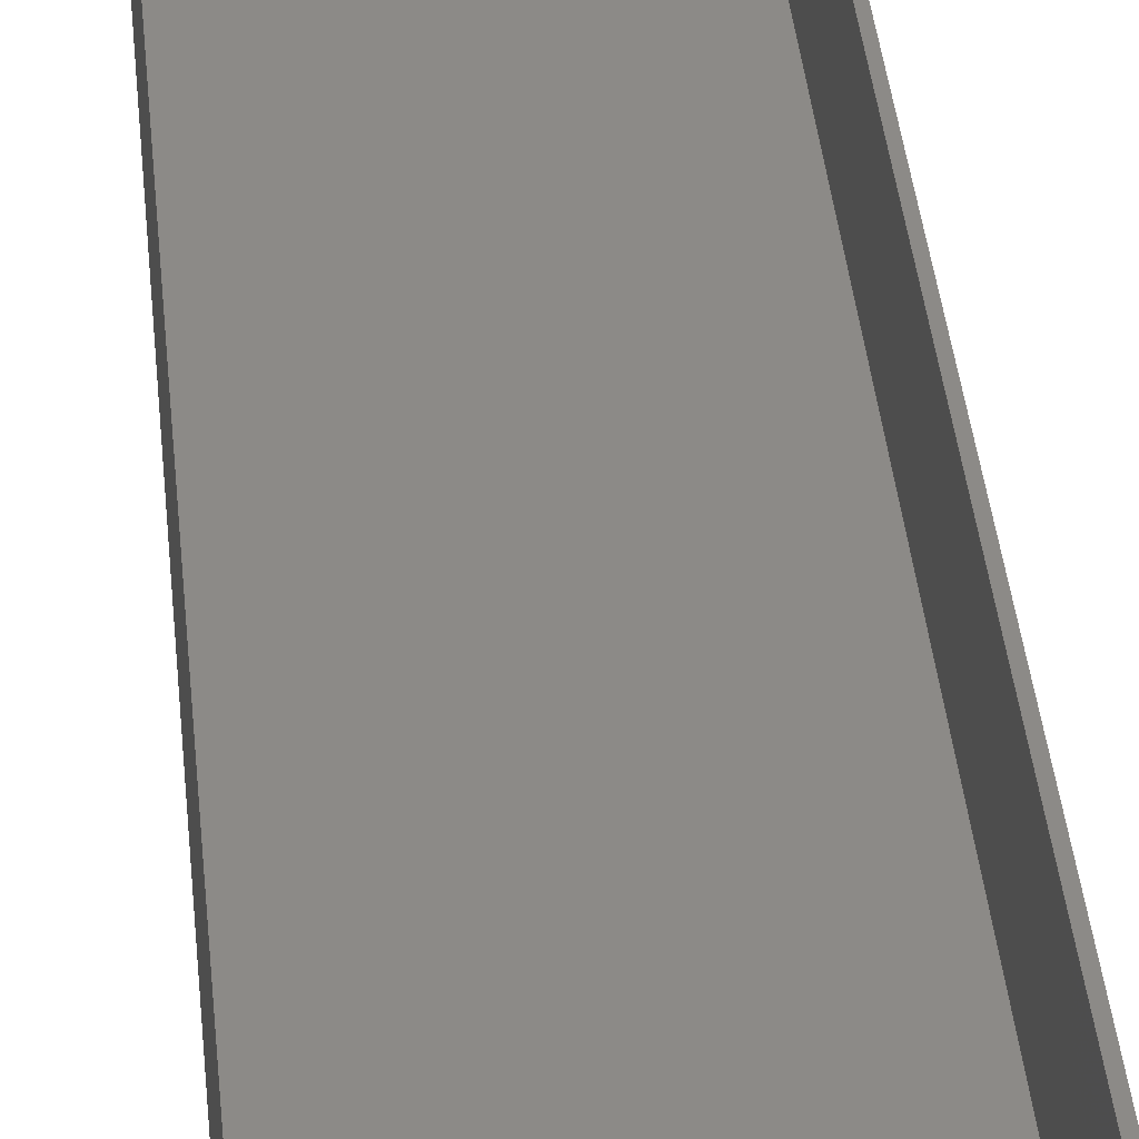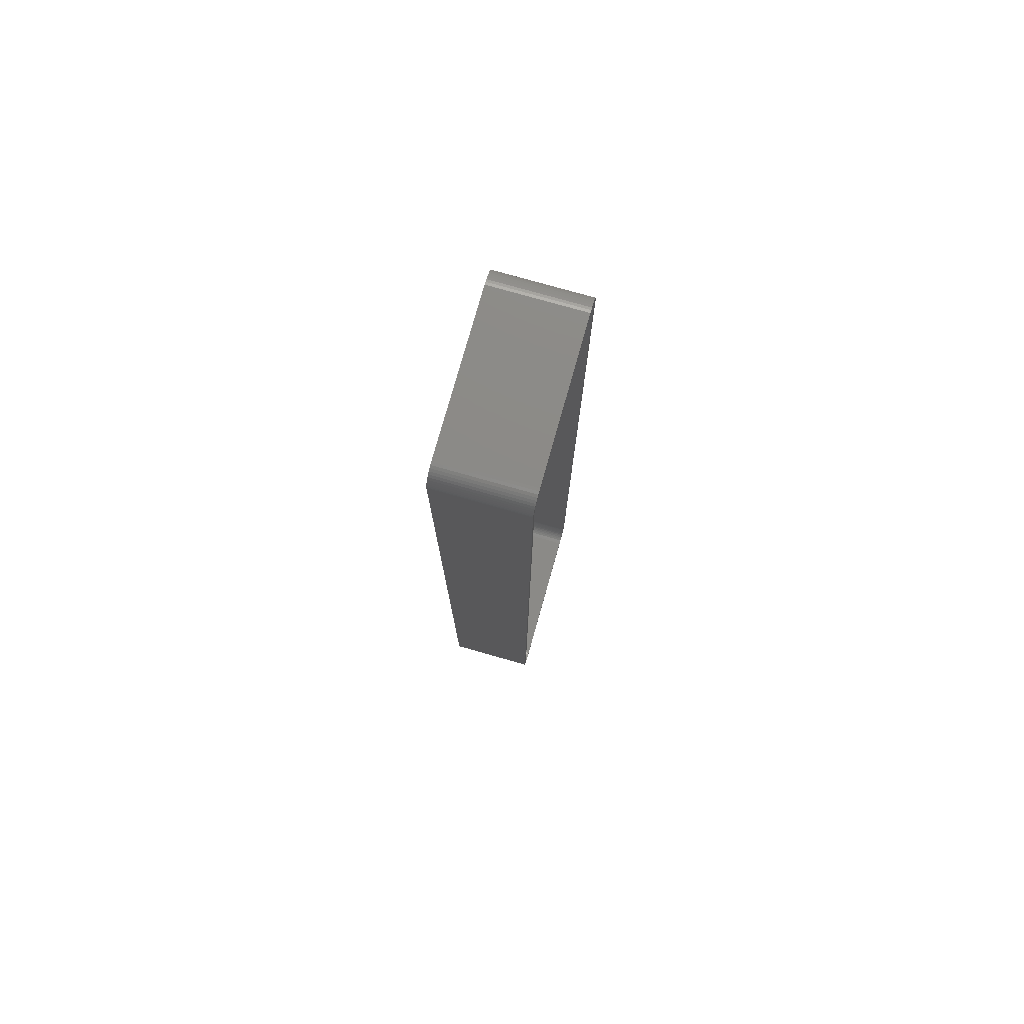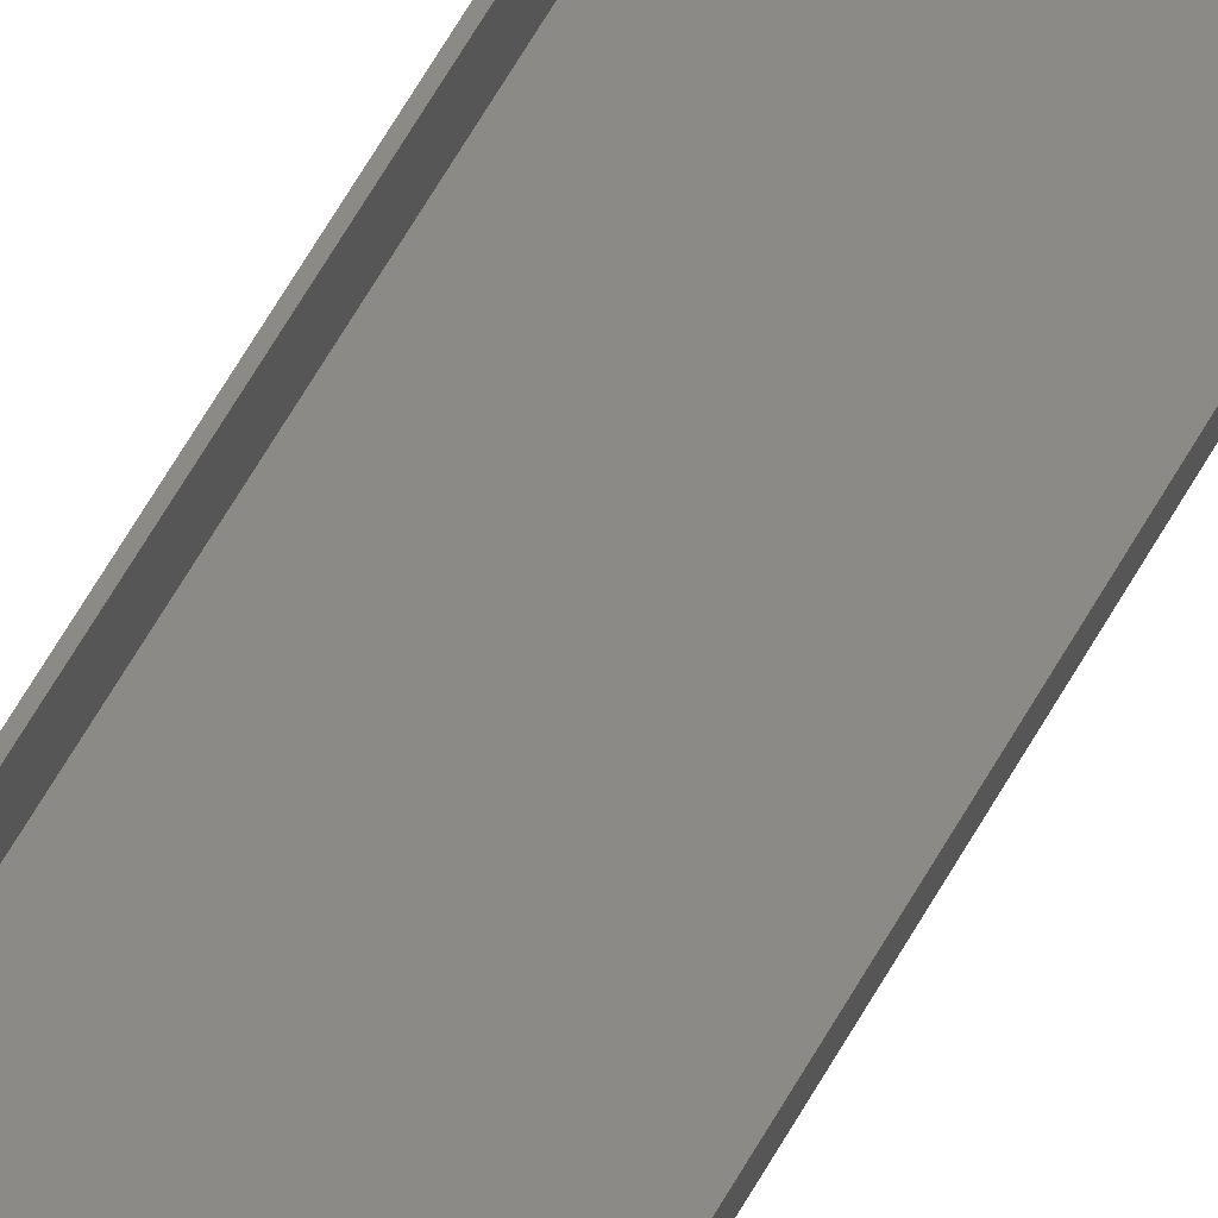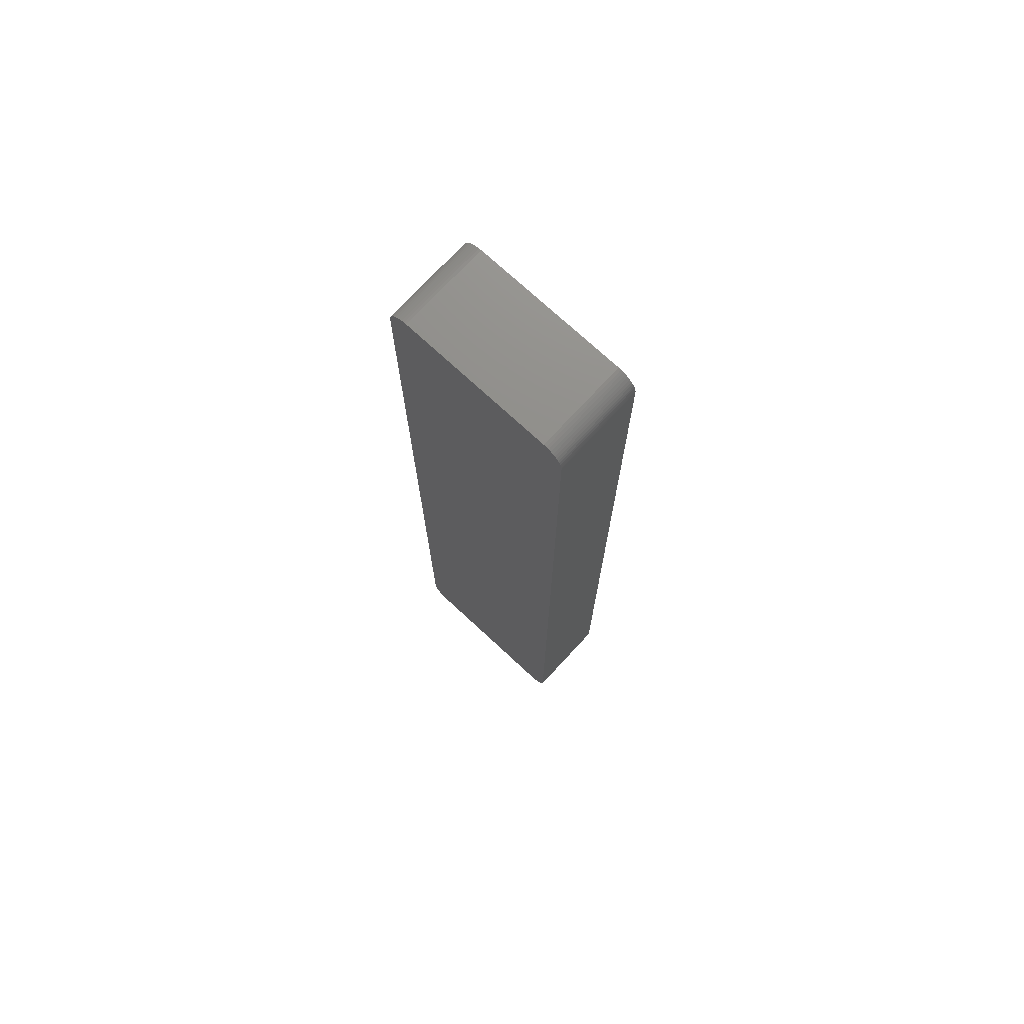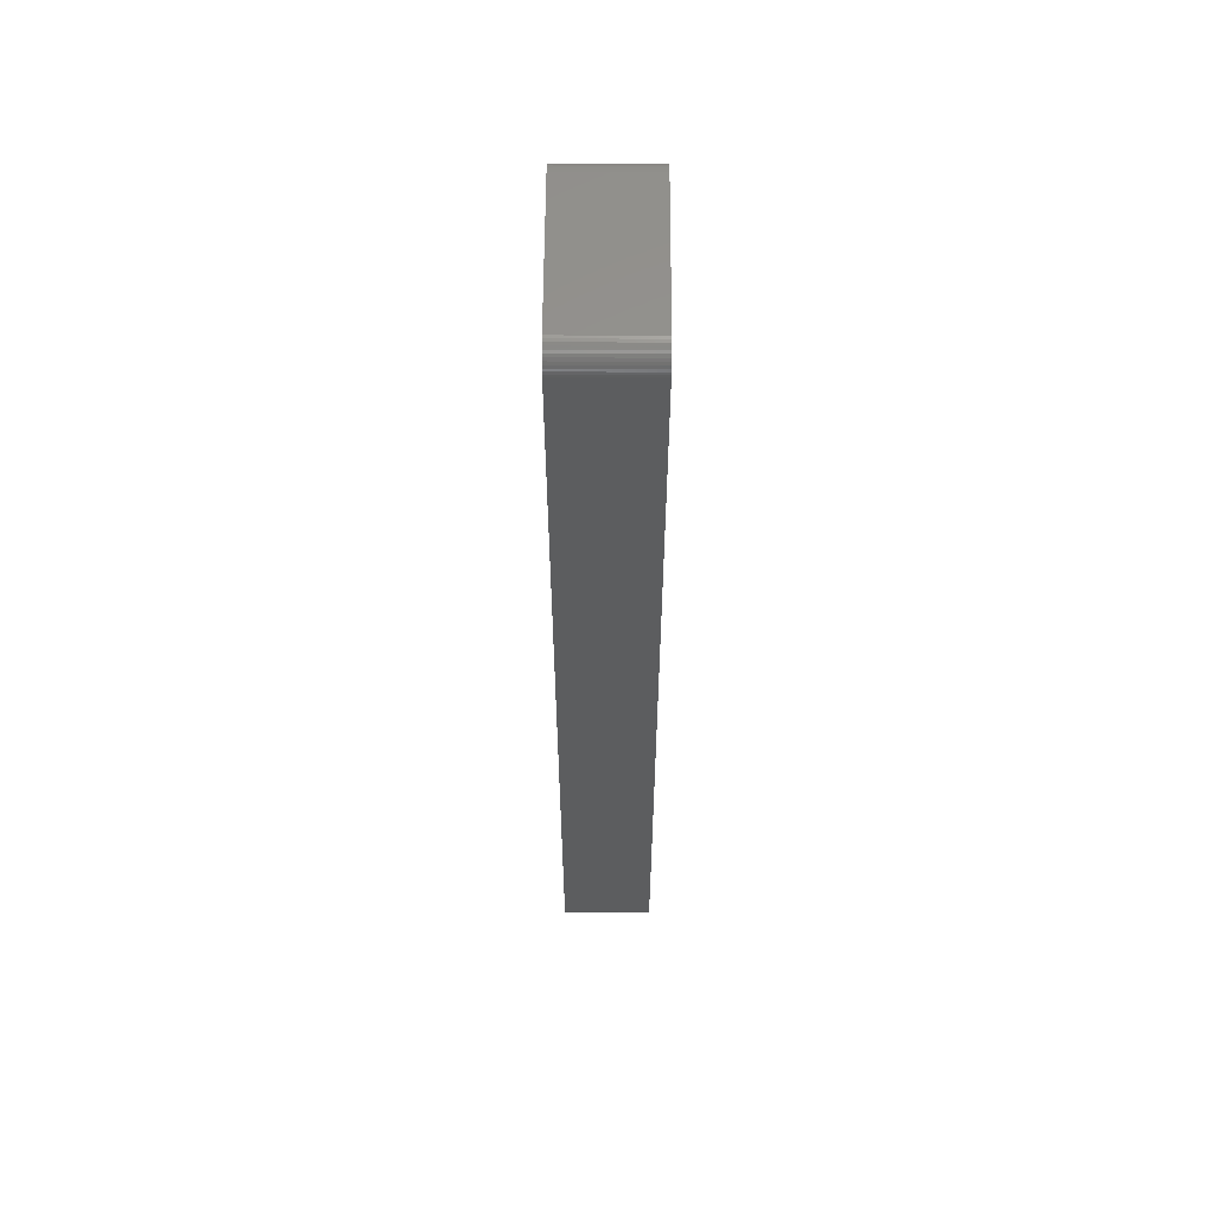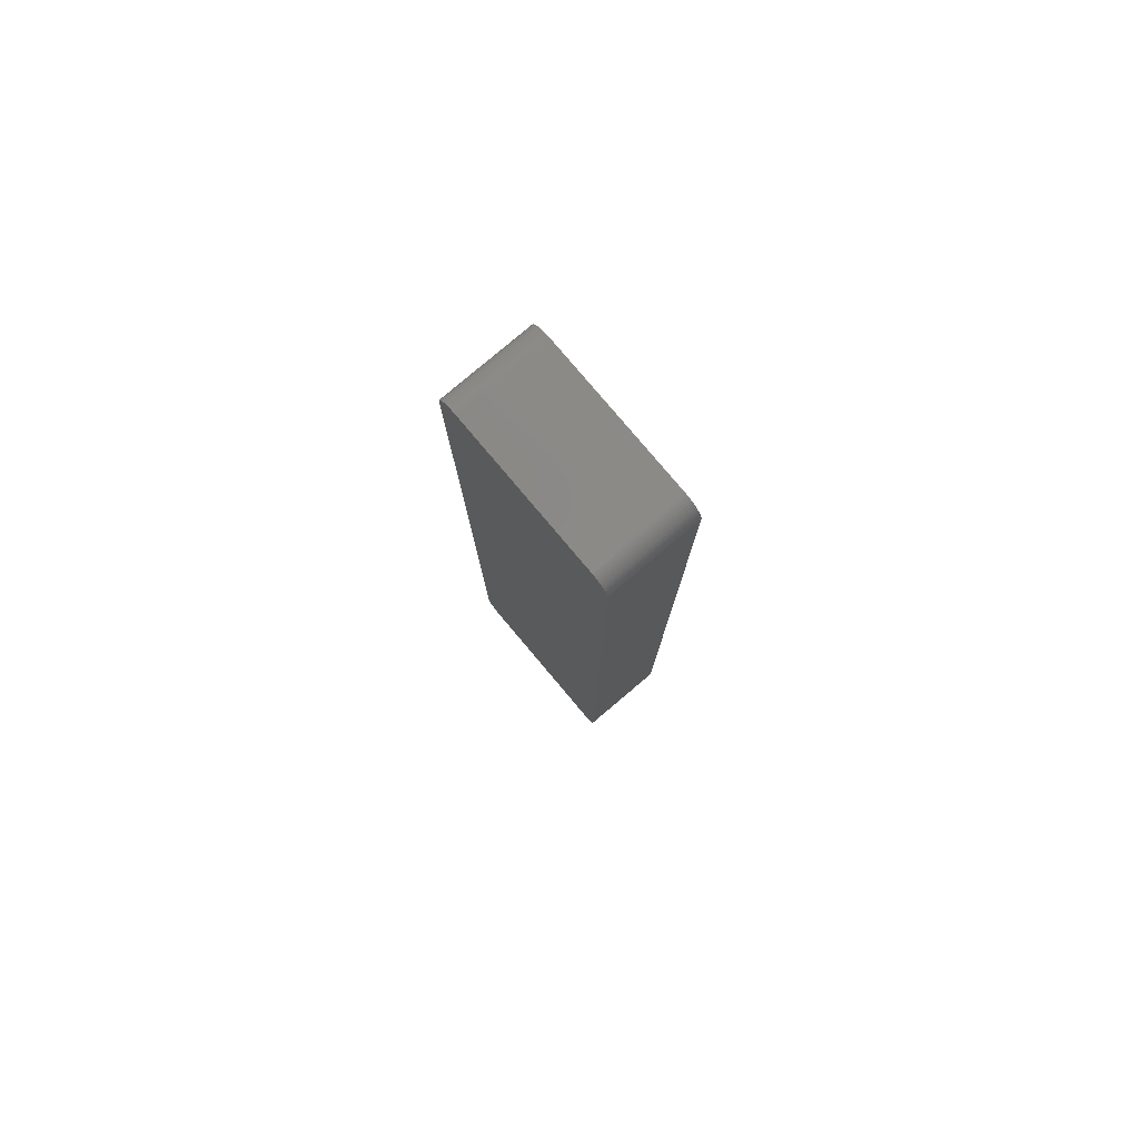
<metadata>
{"format":"stl","ext":"stl","renderer":"f3d","projection":"perspective","resolution":1024,"background":"white","views":[{"elev":32.3,"azim":175.4,"up":"+Z"},{"elev":77.7,"azim":-74.2,"up":"+Y"},{"elev":79.2,"azim":31.9,"up":"+Z"},{"elev":73.7,"azim":-137.2,"up":"+Y"},{"elev":58.3,"azim":90.3,"up":"+Y"},{"elev":79.9,"azim":-130.2,"up":"+Y"}]}
</metadata>
<code>
# stl→obj: 208 verts, 412 faces
v 18.44 112.4 0
v 17.81 112.5 21
v 18.44 112.4 21
v 17.81 112.5 0
v -17.81 112.5 21
v -17.81 112.5 0
v 17.81 -112.5 0
v 22.5 -107.5 0
v 22.46 -108.1 0
v -22.5 -107.5 0
v 22.5 107.5 0
v 22.34 -108.7 0
v -22.5 107.5 0
v 22.15 -109.3 0
v 21.88 -109.9 0
v 22.46 108.1 0
v 21.55 -110.4 0
v 22.34 108.7 0
v 21.14 -110.9 0
v 22.15 109.3 0
v 20.69 -111.4 0
v 21.88 109.9 0
v 20.18 -111.7 0
v 21.55 110.4 0
v 19.63 -112 0
v 21.14 110.9 0
v 19.05 -112.3 0
v 20.69 111.4 0
v 18.44 -112.4 0
v 20.18 111.7 0
v 19.63 112 0
v -17.81 -112.5 0
v 19.05 112.3 0
v -18.44 -112.4 0
v -19.05 -112.3 0
v -19.63 -112 0
v -18.44 112.4 0
v -20.18 -111.7 0
v -19.05 112.3 0
v -20.69 -111.4 0
v -19.63 112 0
v -21.14 -110.9 0
v -20.18 111.7 0
v -21.55 -110.4 0
v -20.69 111.4 0
v -21.88 -109.9 0
v -21.14 110.9 0
v -22.15 -109.3 0
v -21.55 110.4 0
v -22.34 -108.7 0
v -21.88 109.9 0
v -22.46 -108.1 0
v -22.15 109.3 0
v -22.34 108.7 0
v -22.46 108.1 0
v -18.44 112.4 21
v 21.5 107.5 21
v 22.5 107.5 21
v 22.46 108.1 21
v 22.5 -107.5 21
v 21.47 108 21
v 22.34 108.7 21
v 21.5 -107.5 21
v 21.37 108.5 21
v 22.15 109.3 21
v 22.46 -108.1 21
v 21.22 109 21
v 21.88 109.9 21
v 21.47 -108 21
v 21.01 109.4 21
v 21.55 110.4 21
v 22.34 -108.7 21
v 21.37 -108.5 21
v 20.74 109.9 21
v 21.14 110.9 21
v 20.42 110.2 21
v 20.69 111.4 21
v 20.05 110.6 21
v 20.18 111.7 21
v 19.64 110.9 21
v 19.63 112 21
v 19.2 111.1 21
v 19.05 112.3 21
v 18.74 111.3 21
v 18.25 111.4 21
v 17.75 111.5 21
v -17.75 111.5 21
v -18.25 111.4 21
v -18.74 111.3 21
v -19.05 112.3 21
v -19.2 111.1 21
v -19.63 112 21
v -19.64 110.9 21
v -20.18 111.7 21
v -20.05 110.6 21
v -20.69 111.4 21
v -20.42 110.2 21
v -21.14 110.9 21
v -20.74 109.9 21
v -21.55 110.4 21
v -21.01 109.4 21
v -21.88 109.9 21
v -21.22 109 21
v -22.34 108.7 21
v -21.37 108.5 21
v -22.15 109.3 21
v 22.15 -109.3 21
v 21.22 -109 21
v 21.88 -109.9 21
v 21.01 -109.4 21
v 21.55 -110.4 21
v 20.74 -109.9 21
v 21.14 -110.9 21
v 20.42 -110.2 21
v 20.69 -111.4 21
v 20.05 -110.6 21
v 20.18 -111.7 21
v 19.64 -110.9 21
v 19.63 -112 21
v 19.2 -111.1 21
v 19.05 -112.3 21
v 18.74 -111.3 21
v 18.44 -112.4 21
v 18.25 -111.4 21
v 17.81 -112.5 21
v 17.75 -111.5 21
v -17.75 -111.5 21
v -17.81 -112.5 21
v -18.25 -111.4 21
v -18.44 -112.4 21
v -18.74 -111.3 21
v -19.05 -112.3 21
v -19.2 -111.1 21
v -19.63 -112 21
v -19.64 -110.9 21
v -20.18 -111.7 21
v -20.05 -110.6 21
v -20.69 -111.4 21
v -20.42 -110.2 21
v -21.14 -110.9 21
v -20.74 -109.9 21
v -21.55 -110.4 21
v -21.01 -109.4 21
v -21.88 -109.9 21
v -21.22 -109 21
v -22.15 -109.3 21
v -21.37 -108.5 21
v -22.34 -108.7 21
v -21.47 -108 21
v -22.46 -108.1 21
v -21.5 -107.5 21
v -21.5 107.5 21
v -22.5 107.5 21
v -21.47 108 21
v -22.5 -107.5 21
v -22.46 108.1 21
v 17.75 111.5 2
v 18.25 111.4 2
v -17.75 111.5 2
v 21.5 107.5 2
v 21.47 108 2
v -21.5 107.5 2
v 21.5 -107.5 2
v 21.37 108.5 2
v -21.5 -107.5 2
v 21.22 109 2
v 17.75 -111.5 2
v 21.01 109.4 2
v 21.47 -108 2
v 20.74 109.9 2
v 21.37 -108.5 2
v 20.42 110.2 2
v 21.22 -109 2
v 20.05 110.6 2
v 21.01 -109.4 2
v 19.64 110.9 2
v 20.74 -109.9 2
v 19.2 111.1 2
v 20.42 -110.2 2
v 18.74 111.3 2
v 20.05 -110.6 2
v 19.64 -110.9 2
v 19.2 -111.1 2
v 18.74 -111.3 2
v -18.25 111.4 2
v 18.25 -111.4 2
v -18.74 111.3 2
v -17.75 -111.5 2
v -19.2 111.1 2
v -18.25 -111.4 2
v -19.64 110.9 2
v -18.74 -111.3 2
v -20.05 110.6 2
v -19.2 -111.1 2
v -20.42 110.2 2
v -19.64 -110.9 2
v -20.74 109.9 2
v -20.05 -110.6 2
v -21.01 109.4 2
v -20.42 -110.2 2
v -21.22 109 2
v -20.74 -109.9 2
v -21.37 108.5 2
v -21.01 -109.4 2
v -21.47 108 2
v -21.22 -109 2
v -21.37 -108.5 2
v -21.47 -108 2
f 1 2 3
f 2 1 4
f 4 5 2
f 5 4 6
f 7 8 9
f 8 10 11
f 7 9 12
f 13 11 10
f 7 12 14
f 4 11 13
f 7 14 15
f 11 4 16
f 7 15 17
f 16 4 18
f 7 17 19
f 18 4 20
f 7 19 21
f 20 4 22
f 7 21 23
f 22 4 24
f 7 23 25
f 24 4 26
f 7 25 27
f 26 4 28
f 7 27 29
f 28 4 30
f 8 7 10
f 30 4 31
f 10 7 32
f 31 4 33
f 10 32 34
f 33 4 1
f 10 34 35
f 4 13 6
f 10 35 36
f 6 13 37
f 10 36 38
f 37 13 39
f 10 38 40
f 39 13 41
f 10 40 42
f 41 13 43
f 10 42 44
f 43 13 45
f 10 44 46
f 45 13 47
f 10 46 48
f 47 13 49
f 10 48 50
f 49 13 51
f 10 50 52
f 51 13 53
f 53 13 54
f 54 13 55
f 6 56 5
f 56 6 37
f 57 58 59
f 58 57 60
f 61 59 62
f 63 60 57
f 64 62 65
f 60 63 66
f 67 65 68
f 69 66 63
f 70 68 71
f 66 69 72
f 73 72 69
f 59 61 57
f 62 64 61
f 65 67 64
f 74 71 75
f 68 70 67
f 71 74 70
f 76 75 77
f 75 76 74
f 78 77 79
f 77 78 76
f 79 80 78
f 81 80 79
f 81 82 80
f 83 82 81
f 83 84 82
f 3 84 83
f 3 85 84
f 2 85 3
f 2 86 85
f 2 87 86
f 5 87 2
f 5 88 87
f 56 88 5
f 56 89 88
f 90 89 56
f 90 91 89
f 92 91 90
f 92 93 91
f 94 93 92
f 93 94 95
f 96 95 94
f 95 96 97
f 98 97 96
f 97 98 99
f 100 99 98
f 99 100 101
f 102 101 100
f 101 102 103
f 104 105 106
f 103 106 105
f 106 103 102
f 72 73 107
f 108 107 73
f 107 108 109
f 110 109 108
f 109 110 111
f 112 111 110
f 111 112 113
f 114 113 112
f 113 114 115
f 116 115 114
f 115 116 117
f 118 117 116
f 118 119 117
f 120 119 118
f 120 121 119
f 122 121 120
f 122 123 121
f 124 123 122
f 124 125 123
f 126 125 124
f 127 125 126
f 127 128 125
f 129 128 127
f 129 130 128
f 131 130 129
f 131 132 130
f 133 132 131
f 133 134 132
f 135 134 133
f 136 135 137
f 135 136 134
f 138 137 139
f 137 138 136
f 140 139 141
f 142 141 143
f 139 140 138
f 144 143 145
f 146 145 147
f 148 147 149
f 141 142 140
f 150 149 151
f 152 153 151
f 105 104 154
f 155 151 153
f 156 154 104
f 150 151 155
f 154 156 152
f 143 144 142
f 152 156 153
f 145 146 144
f 147 148 146
f 149 150 148
f 13 156 55
f 156 13 153
f 45 98 96
f 98 45 47
f 7 123 125
f 123 7 29
f 10 153 13
f 153 10 155
f 71 26 75
f 26 71 24
f 39 92 90
f 92 39 41
f 42 138 140
f 138 42 40
f 60 11 58
f 11 60 8
f 32 125 128
f 125 32 7
f 52 155 10
f 155 52 150
f 53 102 51
f 102 53 106
f 54 106 53
f 106 54 104
f 49 98 47
f 98 49 100
f 31 83 81
f 83 31 33
f 28 79 77
f 79 28 30
f 37 90 56
f 90 37 39
f 109 14 107
f 14 109 15
f 62 20 65
f 20 62 18
f 26 77 75
f 77 26 28
f 41 94 92
f 94 41 43
f 43 96 94
f 96 43 45
f 33 3 83
f 3 33 1
f 30 81 79
f 81 30 31
f 36 132 134
f 132 36 35
f 35 130 132
f 130 35 34
f 113 17 111
f 17 113 19
f 107 12 72
f 12 107 14
f 55 104 54
f 104 55 156
f 51 100 49
f 100 51 102
f 50 150 52
f 150 50 148
f 42 142 44
f 142 42 140
f 46 146 48
f 146 46 144
f 34 128 130
f 128 34 32
f 40 136 138
f 136 40 38
f 66 8 60
f 8 66 9
f 29 121 123
f 121 29 27
f 111 15 109
f 15 111 17
f 72 9 66
f 9 72 12
f 68 24 71
f 24 68 22
f 65 22 68
f 22 65 20
f 59 18 62
f 18 59 16
f 58 16 59
f 16 58 11
f 48 148 50
f 148 48 146
f 44 144 46
f 144 44 142
f 38 134 136
f 134 38 36
f 21 113 115
f 113 21 19
f 27 119 121
f 119 27 25
f 23 115 117
f 115 23 21
f 25 117 119
f 117 25 23
f 157 85 86
f 85 157 158
f 159 86 87
f 86 159 157
f 157 160 161
f 160 162 163
f 157 161 164
f 165 163 162
f 157 164 166
f 167 163 165
f 157 166 168
f 163 167 169
f 157 168 170
f 169 167 171
f 157 170 172
f 171 167 173
f 157 172 174
f 173 167 175
f 157 174 176
f 175 167 177
f 157 176 178
f 177 167 179
f 157 178 180
f 179 167 181
f 157 180 158
f 181 167 182
f 160 157 162
f 182 167 183
f 162 157 159
f 183 167 184
f 162 159 185
f 184 167 186
f 162 185 187
f 167 165 188
f 162 187 189
f 188 165 190
f 162 189 191
f 190 165 192
f 162 191 193
f 192 165 194
f 162 193 195
f 194 165 196
f 162 195 197
f 196 165 198
f 162 197 199
f 198 165 200
f 162 199 201
f 200 165 202
f 162 201 203
f 202 165 204
f 162 203 205
f 204 165 206
f 206 165 207
f 207 165 208
f 185 87 88
f 87 185 159
f 152 205 154
f 205 152 162
f 195 95 97
f 95 195 193
f 151 162 152
f 162 151 165
f 189 89 91
f 89 189 187
f 198 139 137
f 139 198 200
f 163 57 160
f 57 163 63
f 167 127 126
f 127 167 188
f 149 165 151
f 165 149 208
f 191 91 93
f 91 191 189
f 103 199 101
f 199 103 201
f 105 201 103
f 201 105 203
f 99 195 97
f 195 99 197
f 180 82 84
f 82 180 178
f 178 80 82
f 80 178 176
f 187 88 89
f 88 187 185
f 164 67 166
f 67 164 64
f 170 76 172
f 76 170 74
f 193 93 95
f 93 193 191
f 154 203 105
f 203 154 205
f 101 197 99
f 197 101 199
f 158 84 85
f 84 158 180
f 176 78 80
f 78 176 174
f 192 133 131
f 133 192 194
f 179 112 177
f 112 179 114
f 173 73 171
f 73 173 108
f 182 120 118
f 120 182 183
f 179 116 114
f 116 179 181
f 174 76 78
f 76 174 172
f 147 208 149
f 208 147 207
f 139 202 141
f 202 139 200
f 143 206 145
f 206 143 204
f 194 135 133
f 135 194 196
f 190 131 129
f 131 190 192
f 169 63 163
f 63 169 69
f 177 110 175
f 110 177 112
f 171 69 169
f 69 171 73
f 181 118 116
f 118 181 182
f 183 122 120
f 122 183 184
f 186 126 124
f 126 186 167
f 161 64 164
f 64 161 61
f 160 61 161
f 61 160 57
f 168 74 170
f 74 168 70
f 166 70 168
f 70 166 67
f 145 207 147
f 207 145 206
f 141 204 143
f 204 141 202
f 196 137 135
f 137 196 198
f 188 129 127
f 129 188 190
f 175 108 173
f 108 175 110
f 184 124 122
f 124 184 186

</code>
